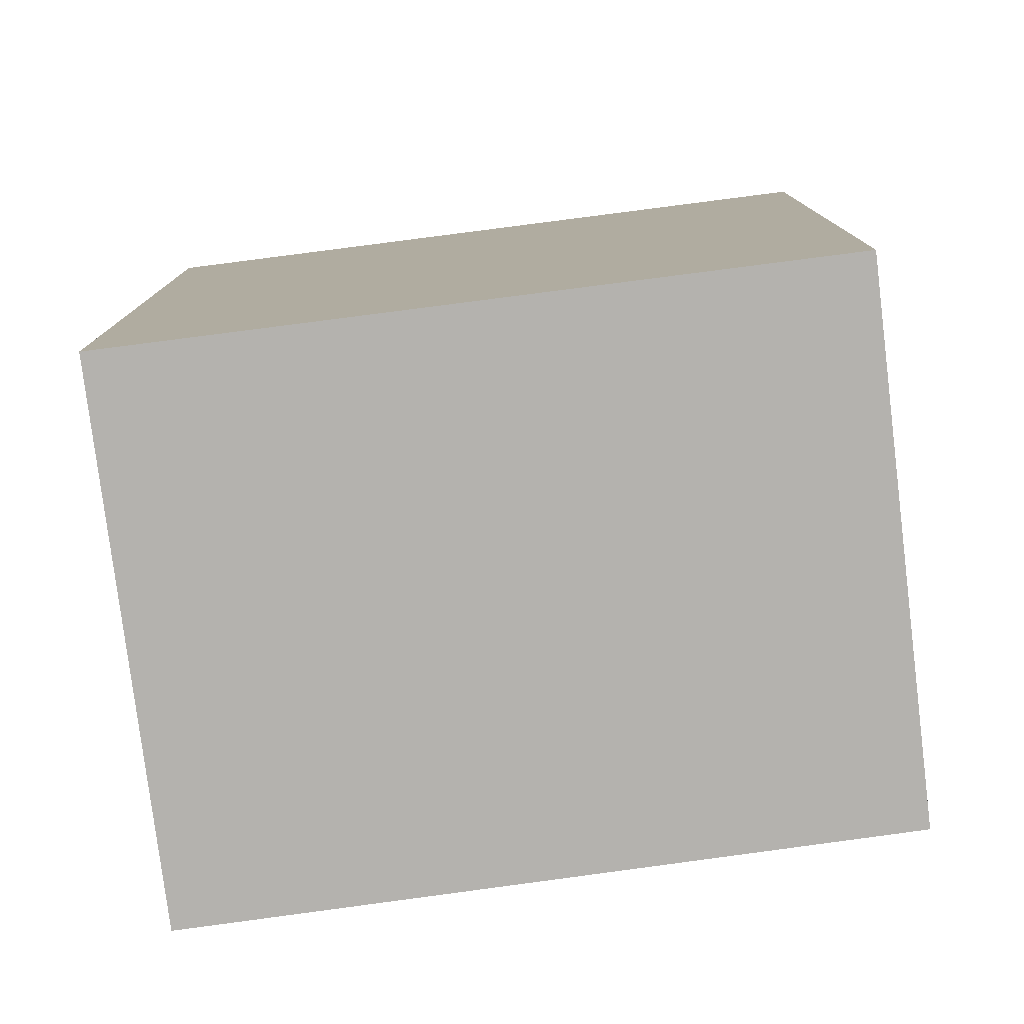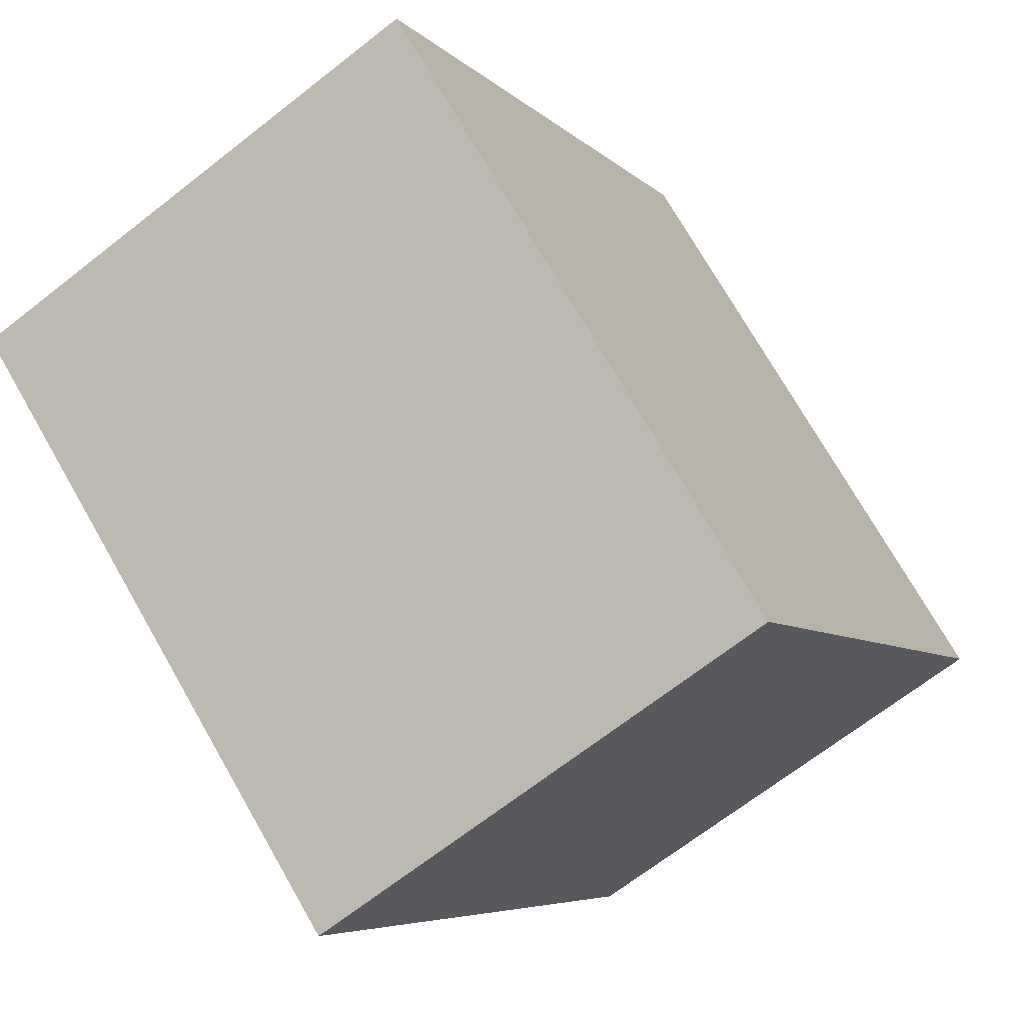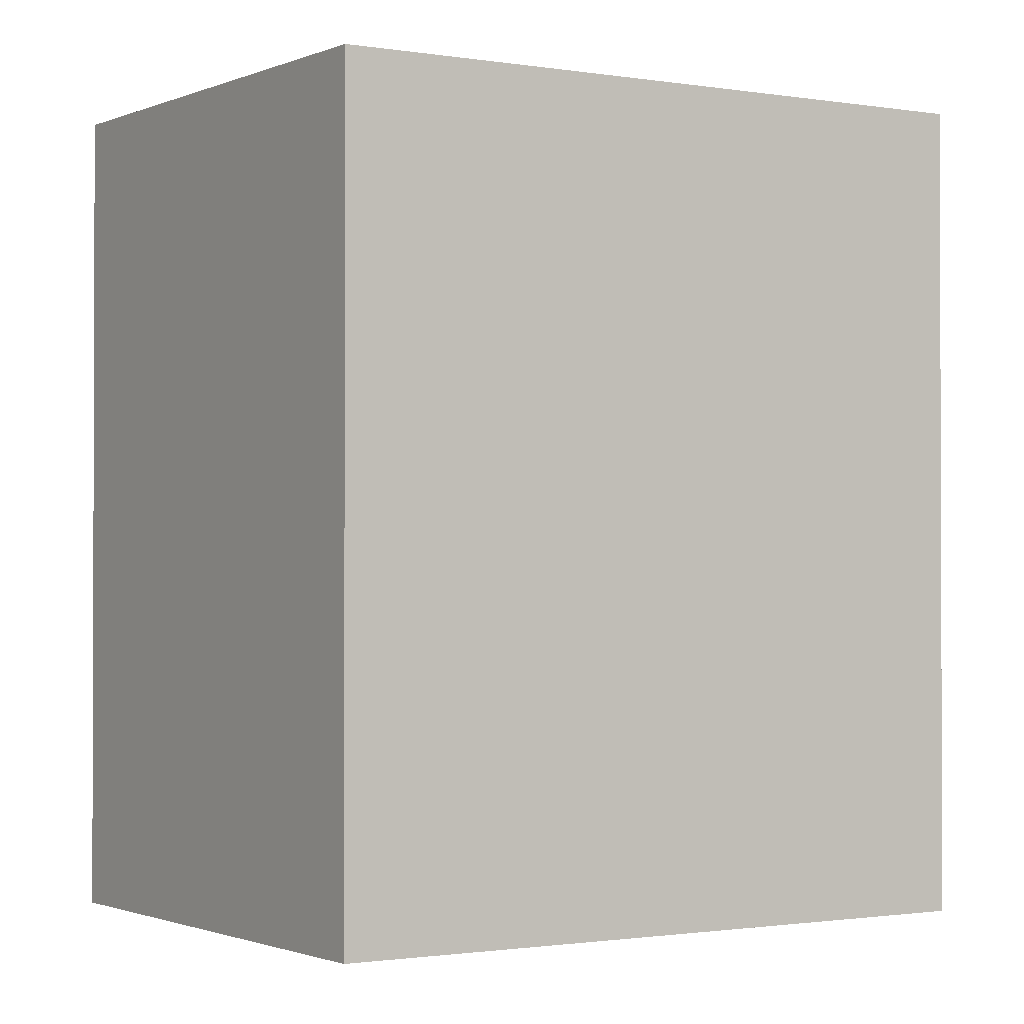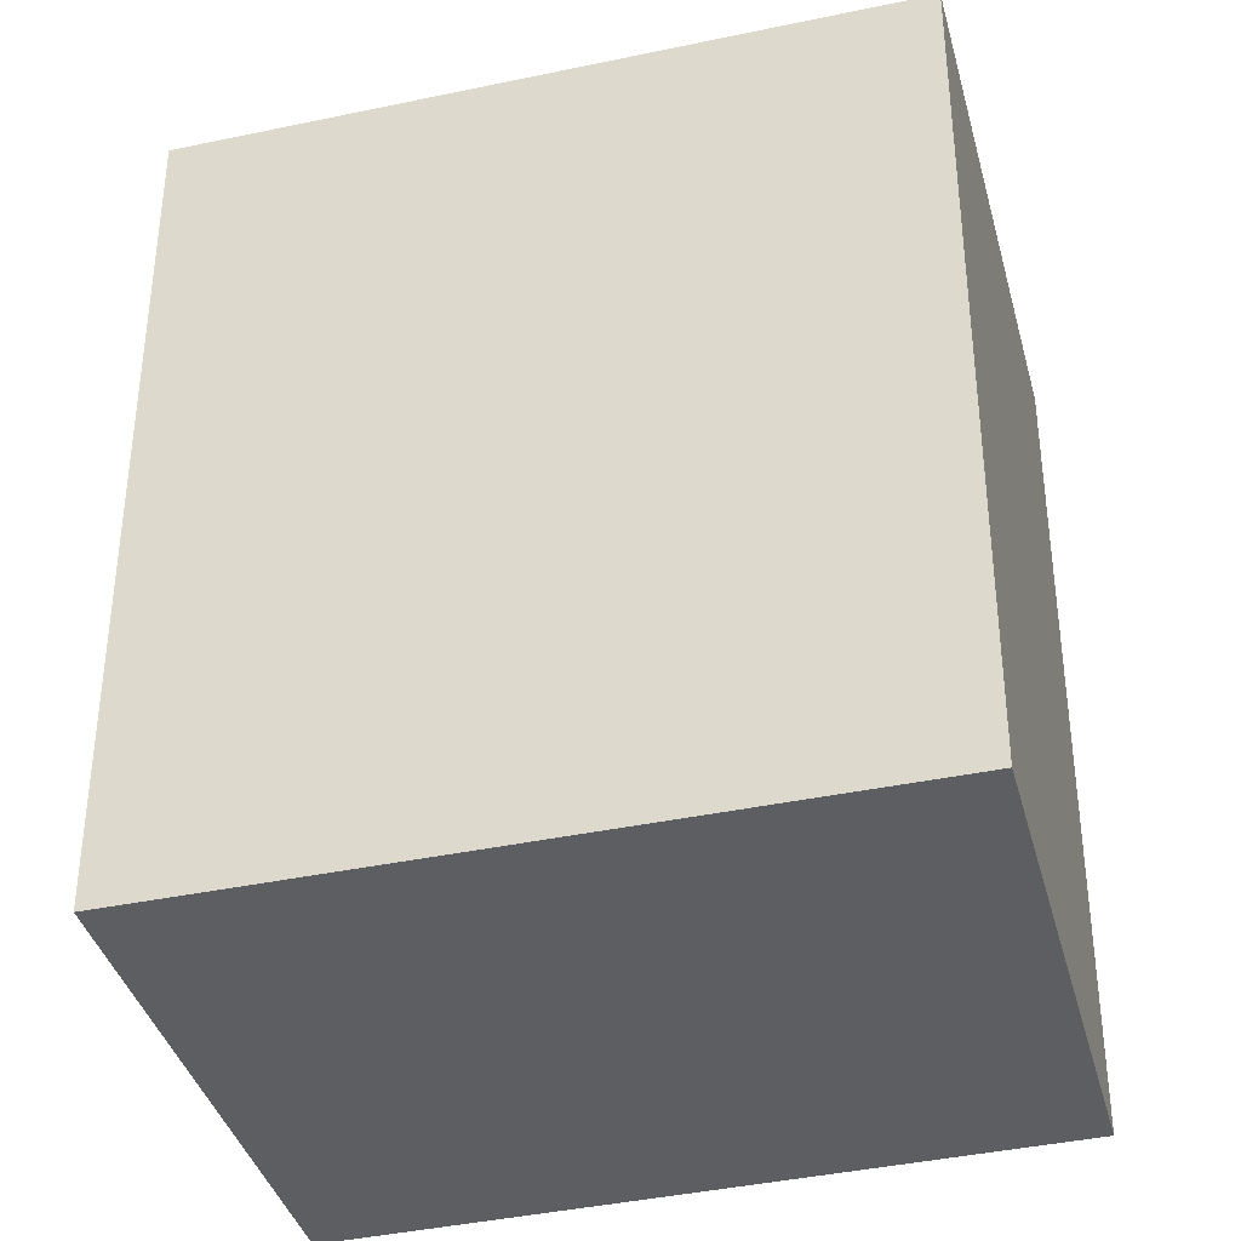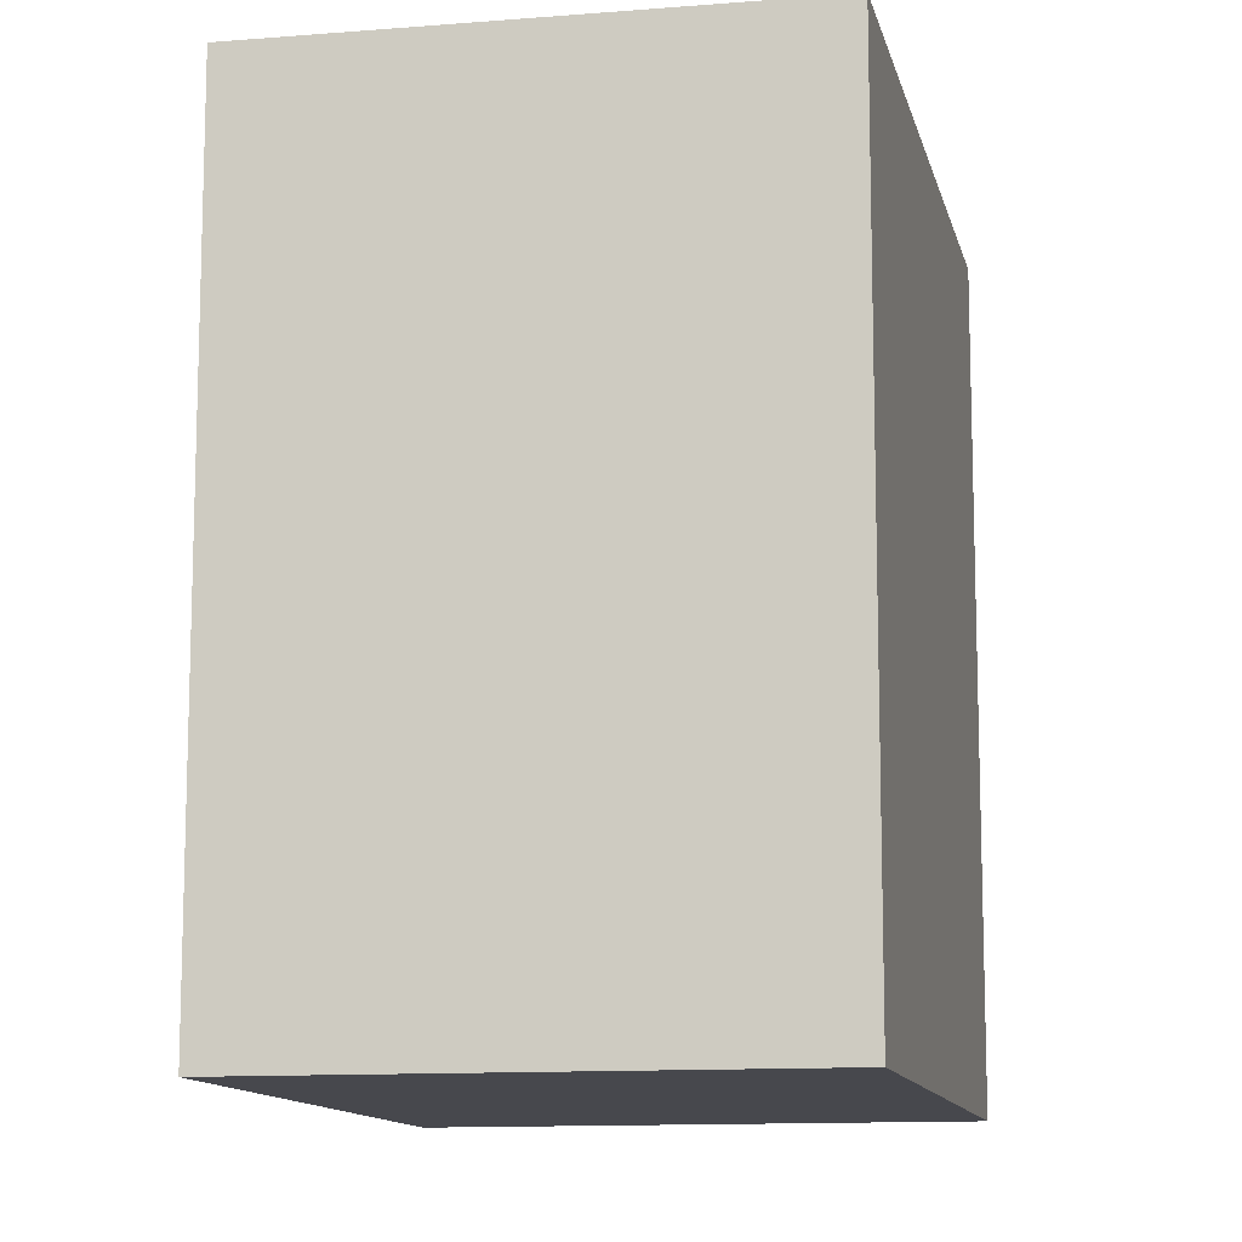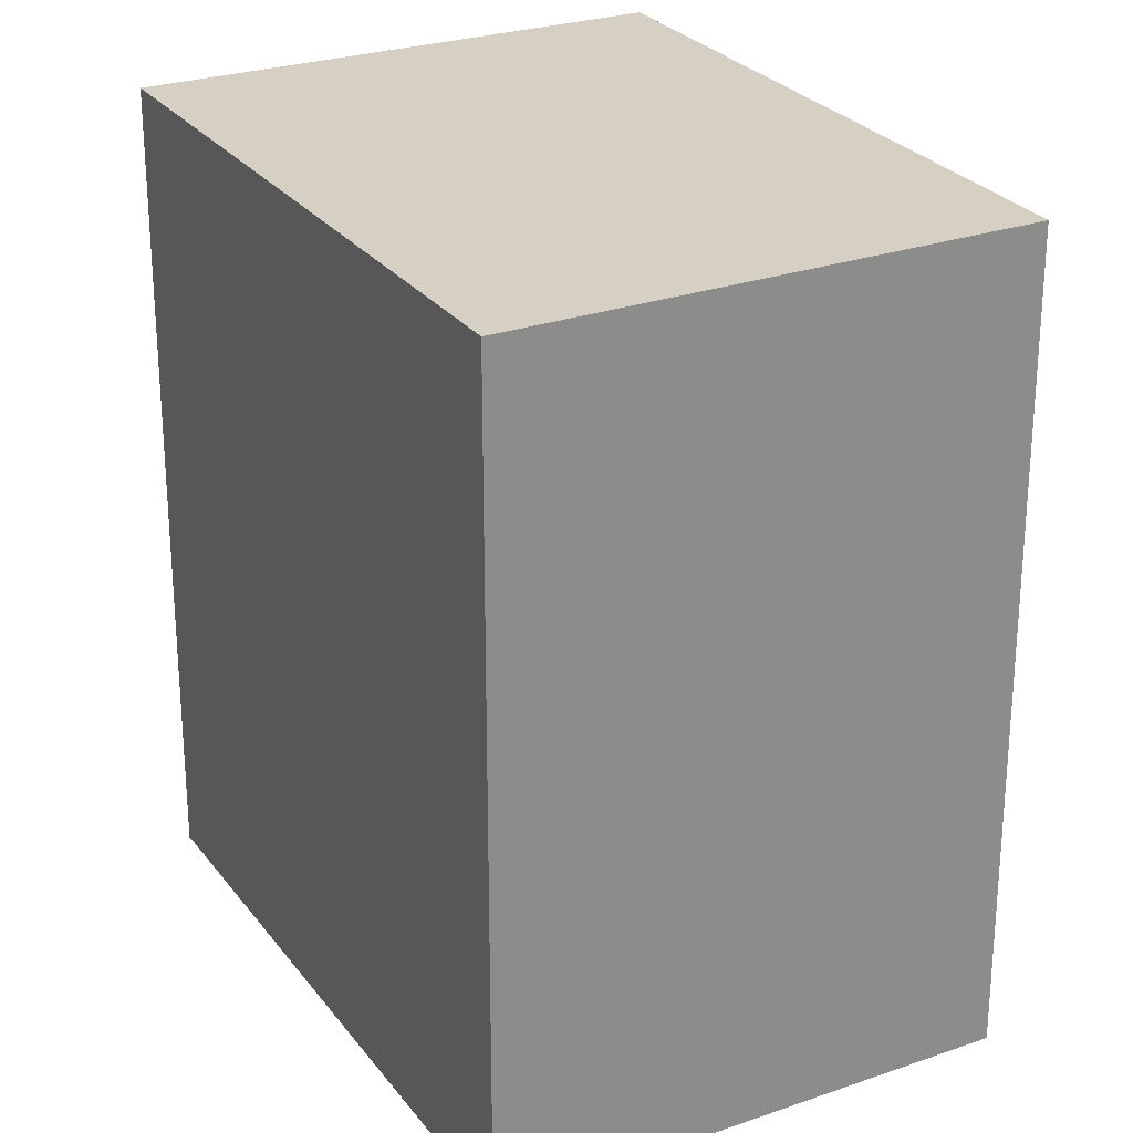
<metadata>
{"format":"obj","ext":"obj","renderer":"f3d","projection":"perspective","resolution":1024,"background":"white","views":[{"elev":-79.7,"azim":129.7,"up":"+Y"},{"elev":-5.8,"azim":-158.2,"up":"+Z"},{"elev":-1.2,"azim":-90.5,"up":"+Y"},{"elev":-38.7,"azim":137.4,"up":"+Y"},{"elev":-11.9,"azim":-136.0,"up":"+Y"},{"elev":26.4,"azim":-176.0,"up":"+Y"}]}
</metadata>
<code>
v  0 4.068 2.491e-16
v  4.076 4.068 1.521
v  2.203 4.068 -1.43
v  1.823 4.068 2.946
v  4.076 -9.313e-17 1.521
v  2.203 8.756e-17 -1.43
v  0 0 0
v  1.823 -1.804e-16 2.946
g defaultobject
f 1 2 3
f 2 1 4
f 5 3 2
f 3 5 6
f 6 1 3
f 1 6 7
f 7 4 1
f 4 7 8
f 8 2 4
f 2 8 5
f 8 6 5
f 6 8 7

</code>
